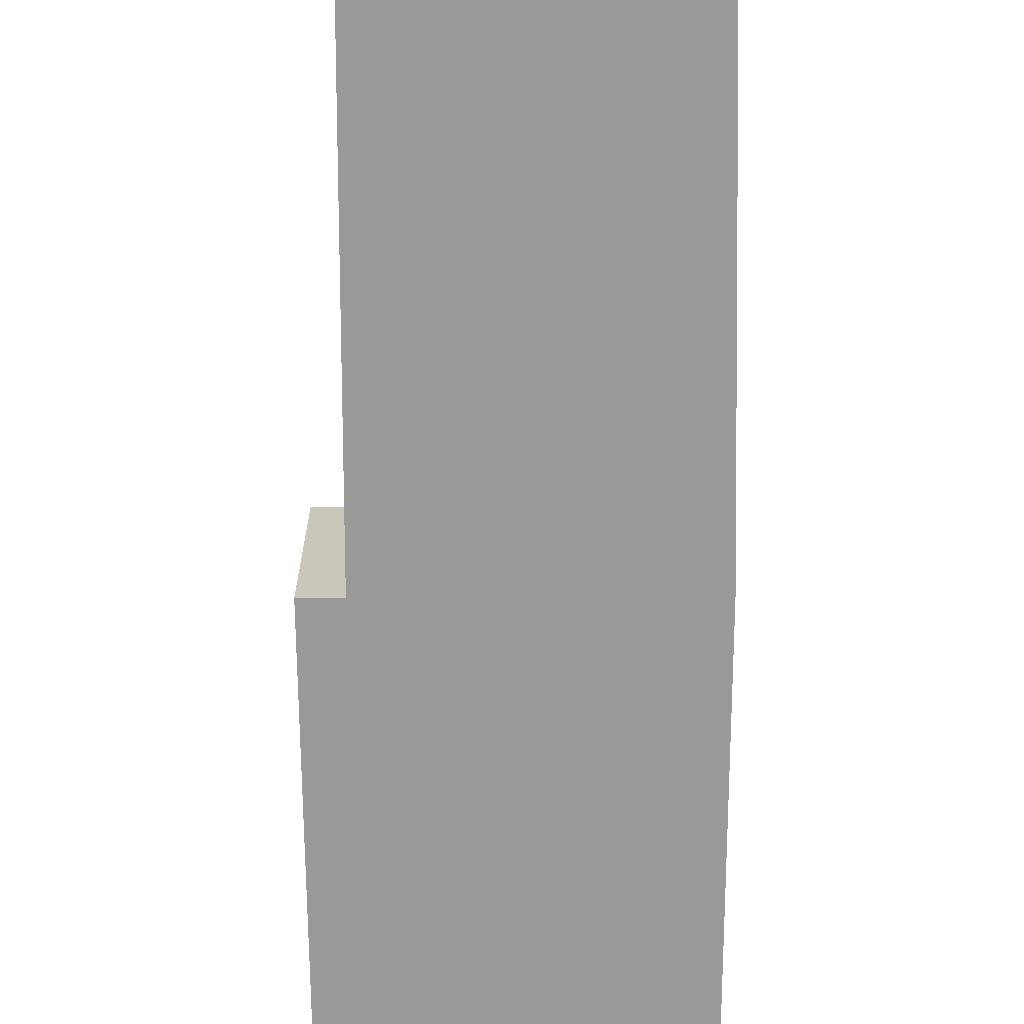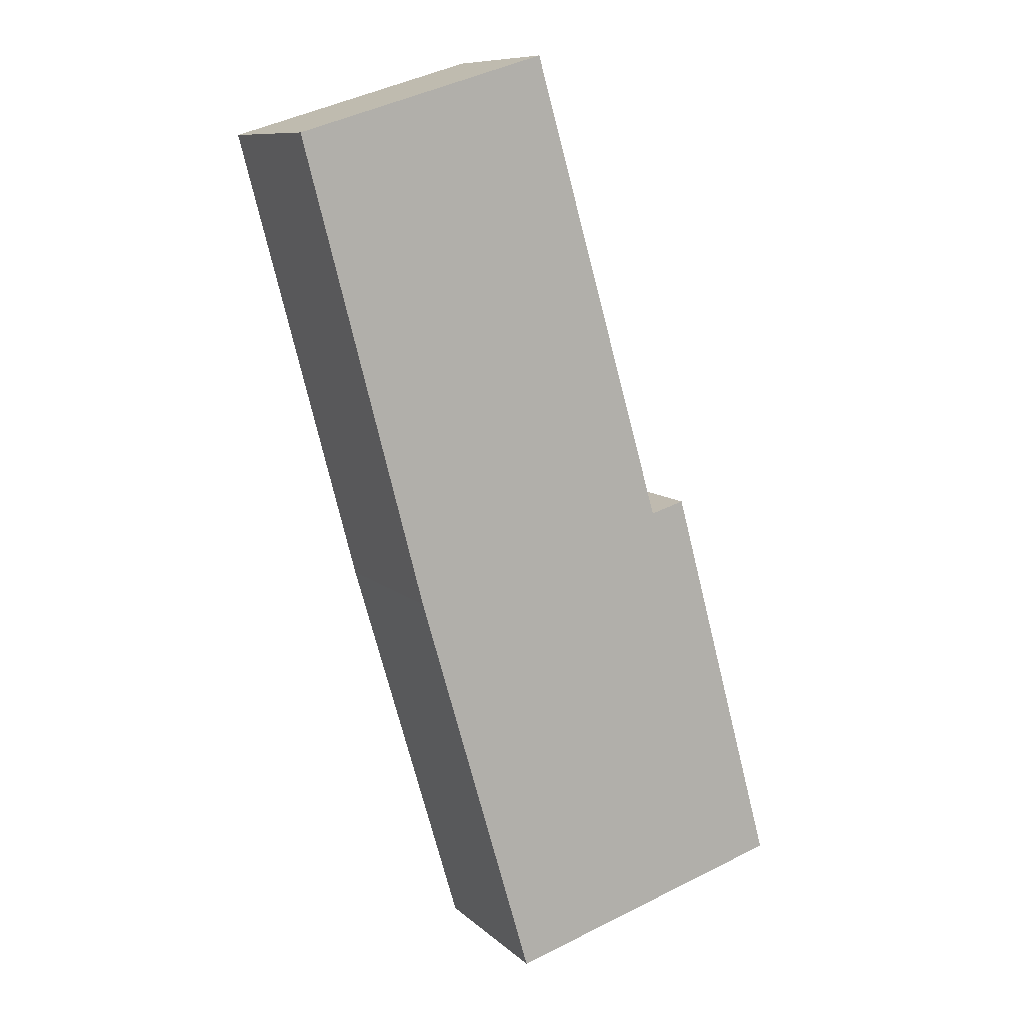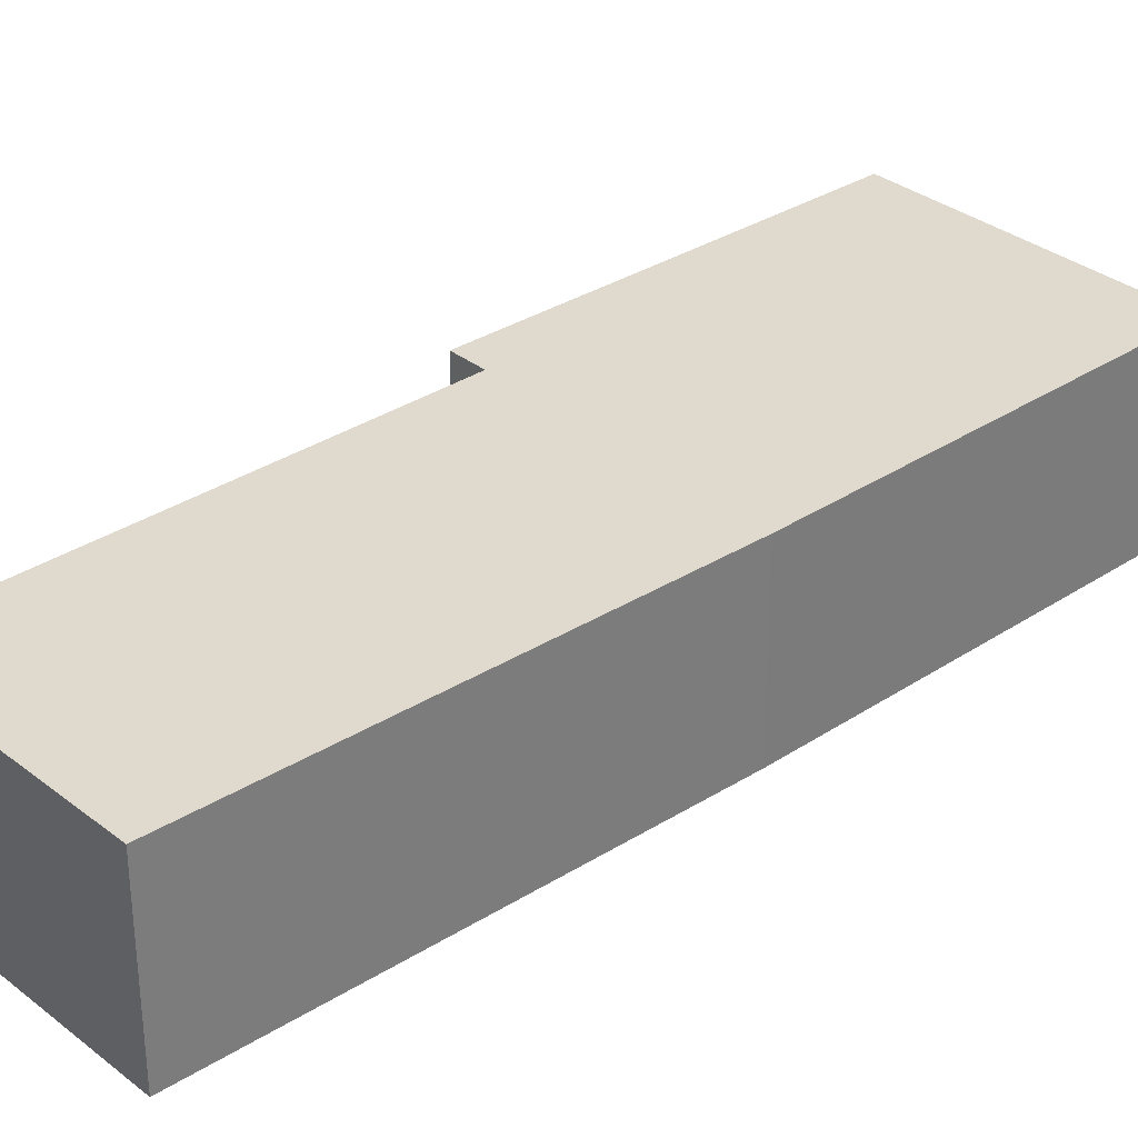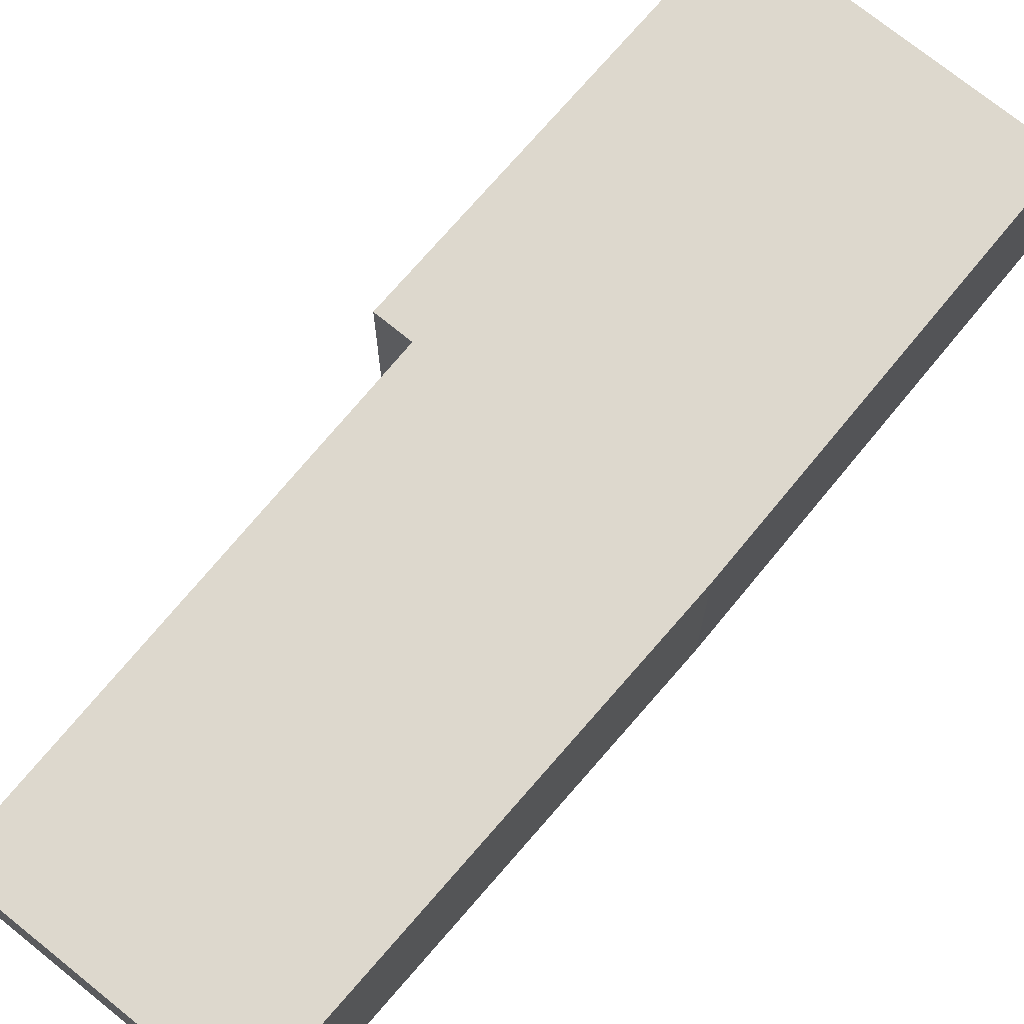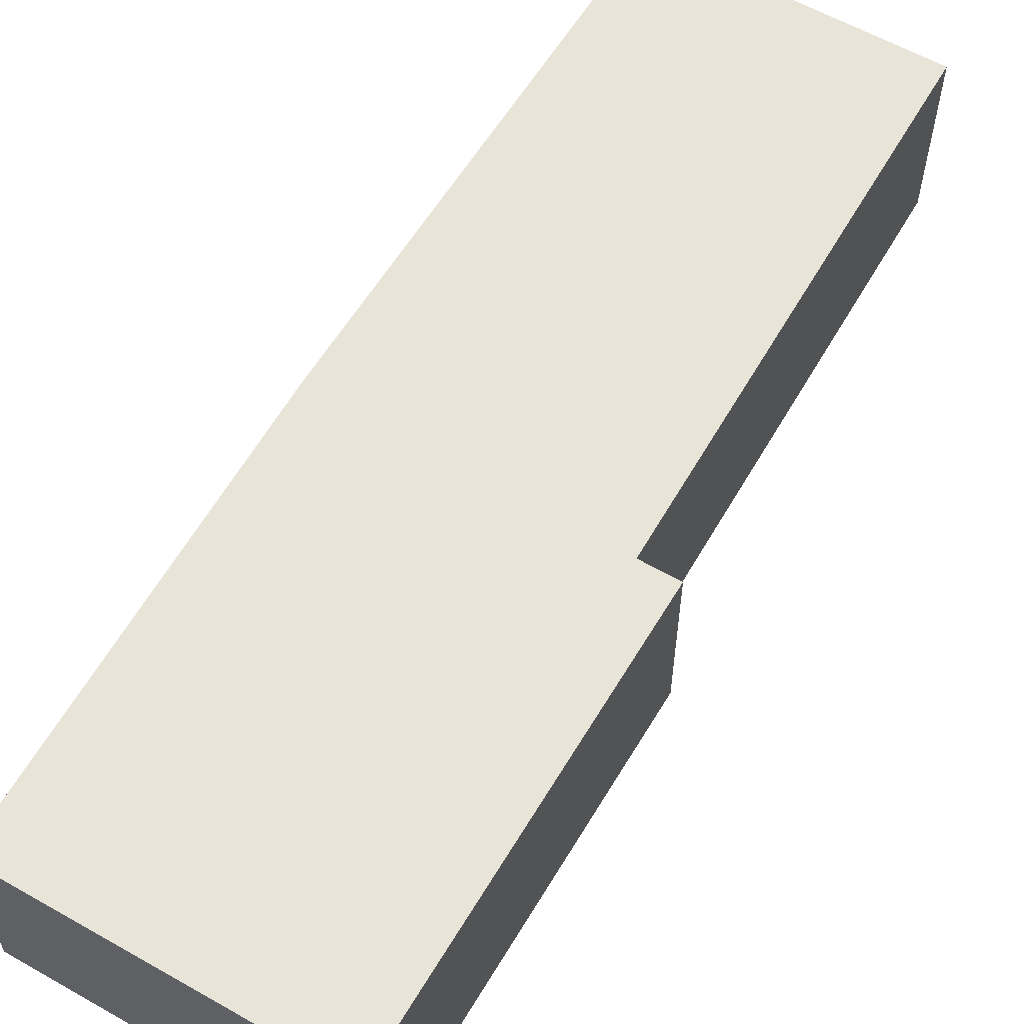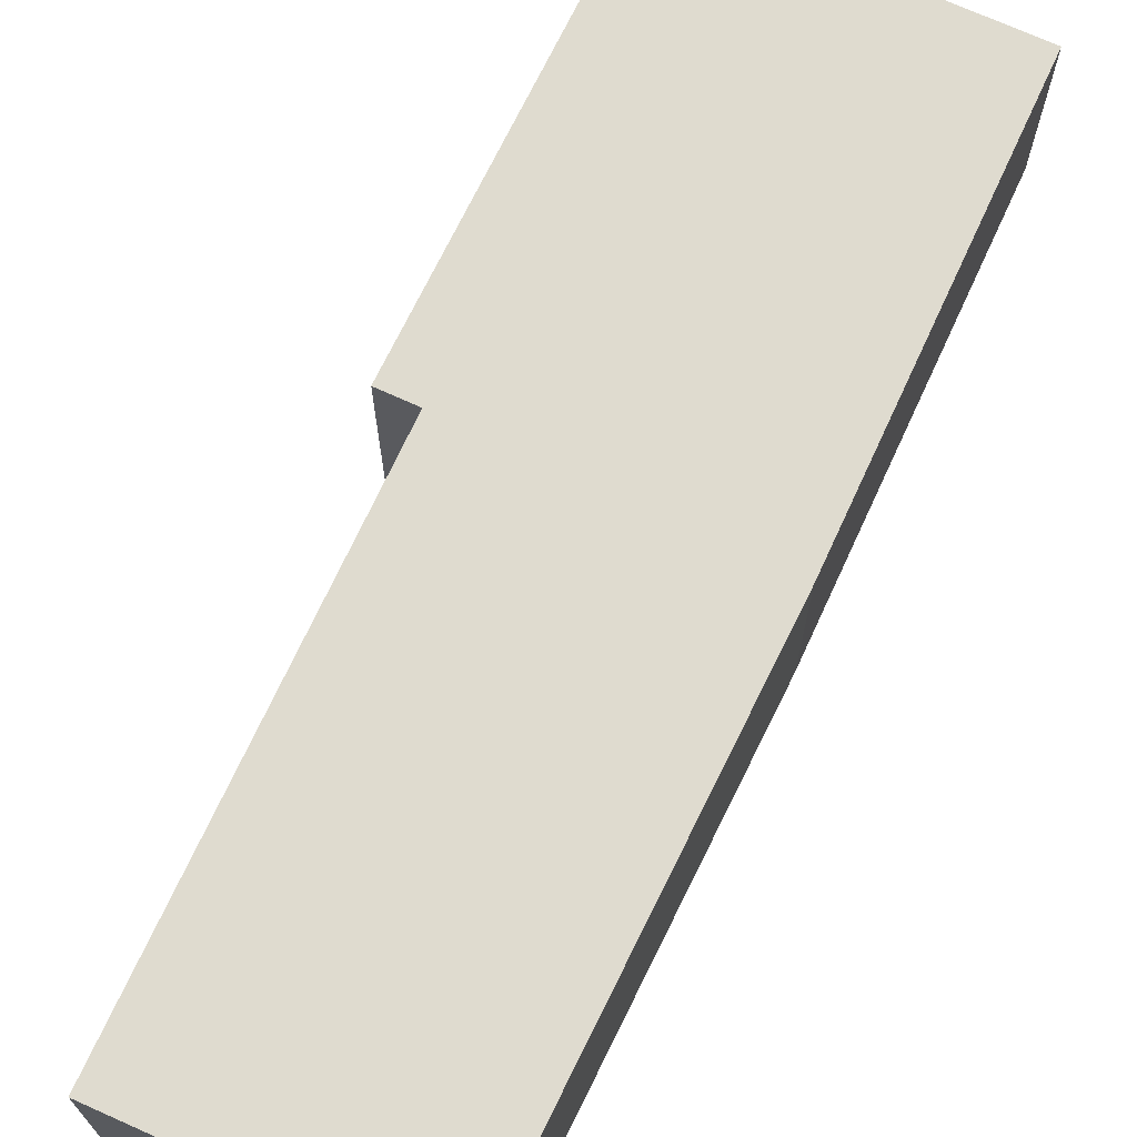
<metadata>
{"format":"obj","ext":"obj","renderer":"f3d","projection":"perspective","resolution":1024,"background":"white","views":[{"elev":-68.8,"azim":16.0,"up":"+Y"},{"elev":9.9,"azim":153.5,"up":"+Z"},{"elev":32.7,"azim":63.8,"up":"+Y"},{"elev":72.2,"azim":55.6,"up":"+Y"},{"elev":61.4,"azim":-133.7,"up":"+Y"},{"elev":70.3,"azim":40.9,"up":"+Y"}]}
</metadata>
<code>
v  0 2.564 1.57e-16
v  5.851 2.564 4.523
v  4.182 2.564 -1.216
v  2.061 2.564 5.548
v  1.561 2.564 5.693
v  7.58 2.564 11.14
v  6.089 2.564 11.59
v  4.002 2.564 12.22
v  4.002 -7.486e-16 12.22
v  6.089 -7.097e-16 11.59
v  7.58 -6.819e-16 11.14
v  1.561 -3.486e-16 5.693
v  2.061 -3.397e-16 5.548
v  5.851 -2.77e-16 4.523
v  4.182 7.446e-17 -1.216
v  0 0 0
g defaultobject
f 1 2 3
f 2 1 4
f 4 1 5
f 4 6 2
f 6 4 7
f 7 4 8
f 9 7 8
f 7 9 6
f 6 9 10
f 6 10 11
f 12 4 5
f 4 12 13
f 11 2 6
f 2 11 14
f 14 3 2
f 3 14 15
f 15 1 3
f 1 15 16
f 16 5 1
f 5 16 12
f 13 8 4
f 8 13 9
f 10 14 11
f 14 10 9
f 14 9 13
f 14 13 15
f 15 13 12
f 15 12 16

</code>
